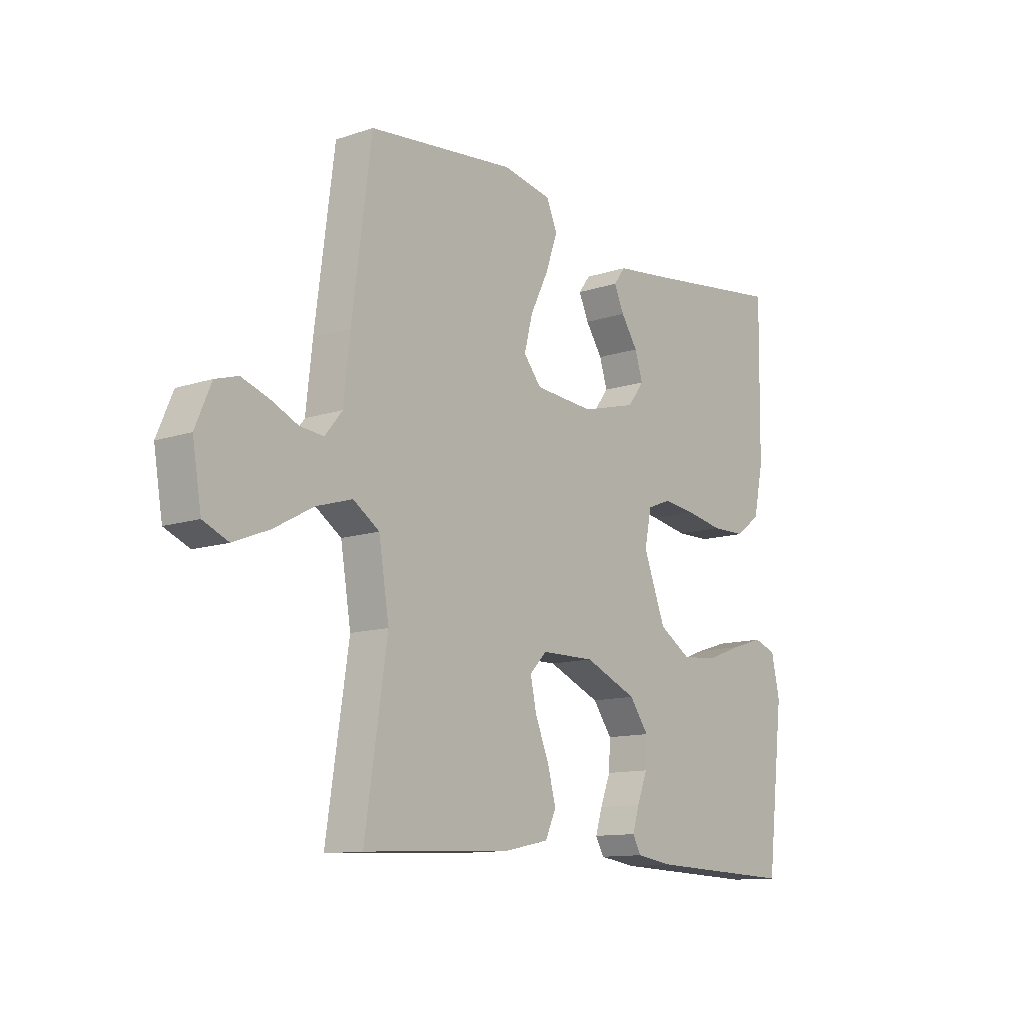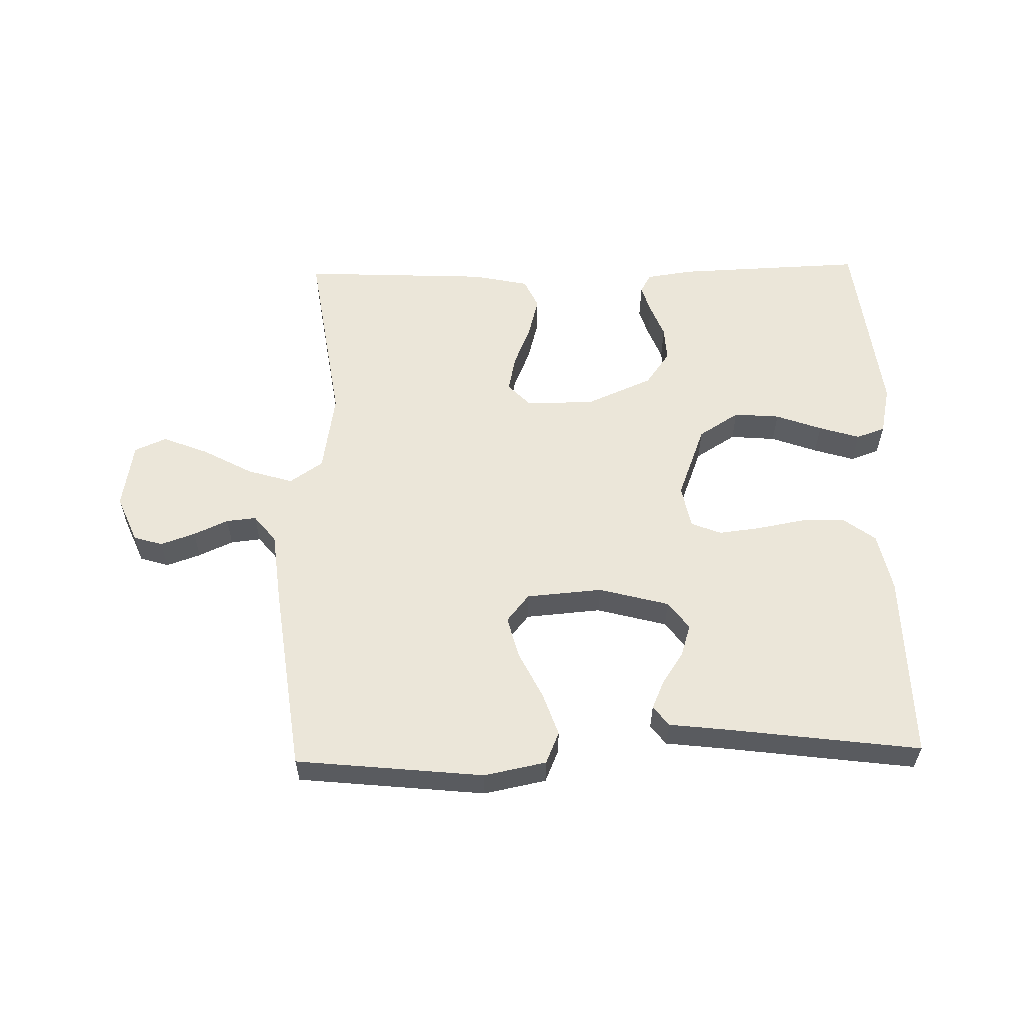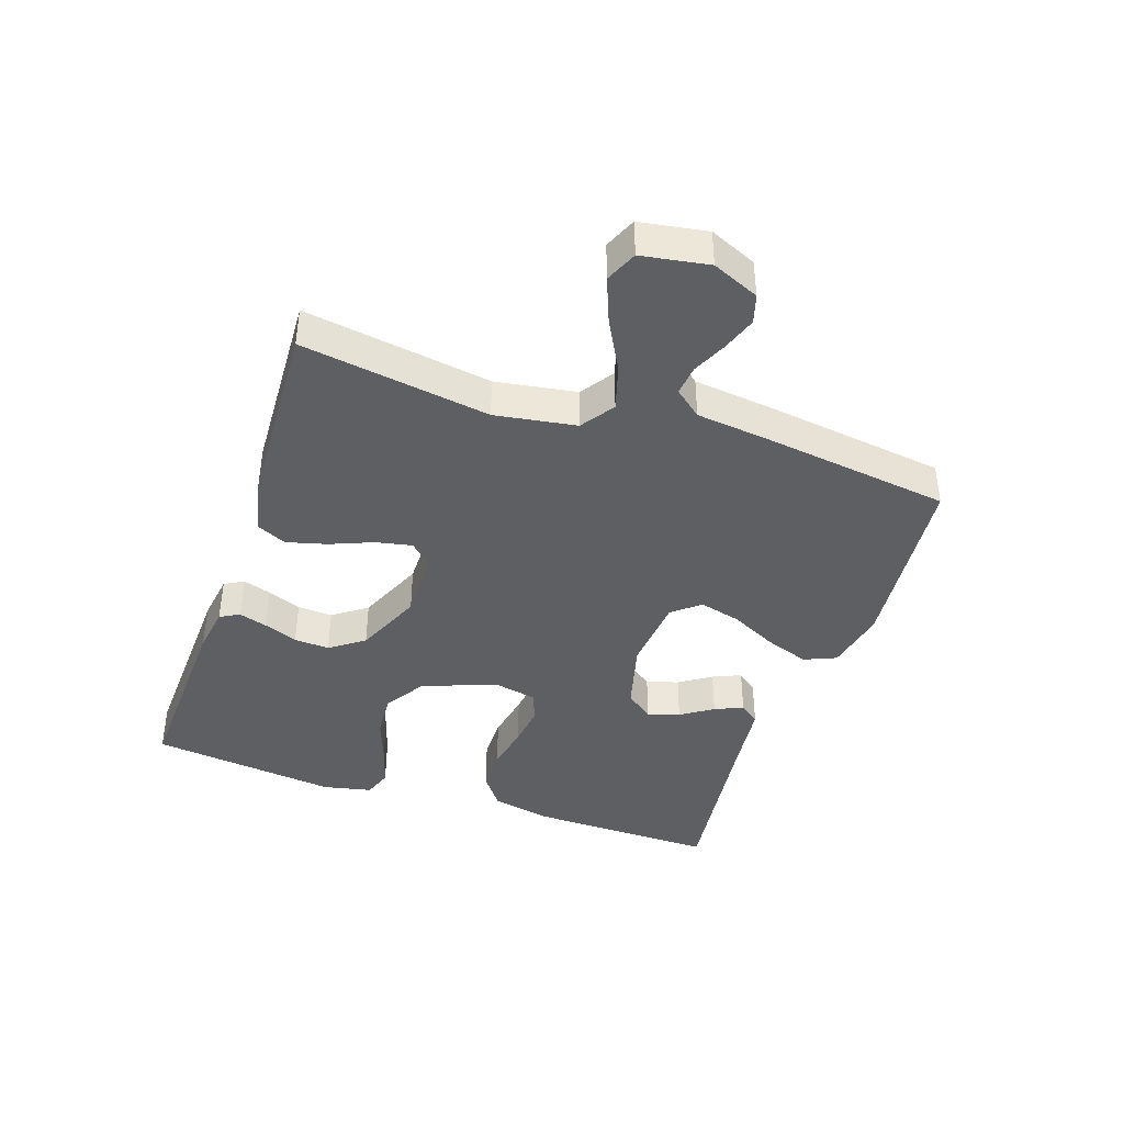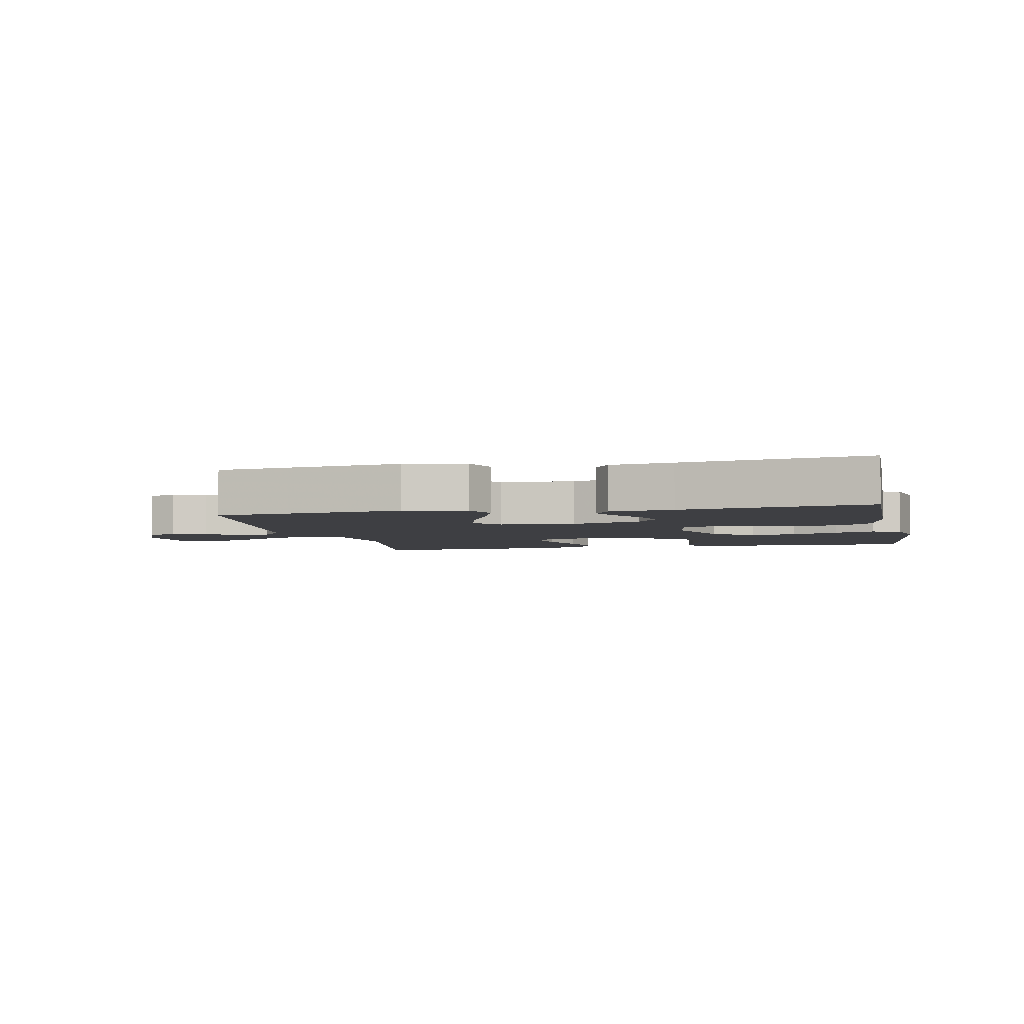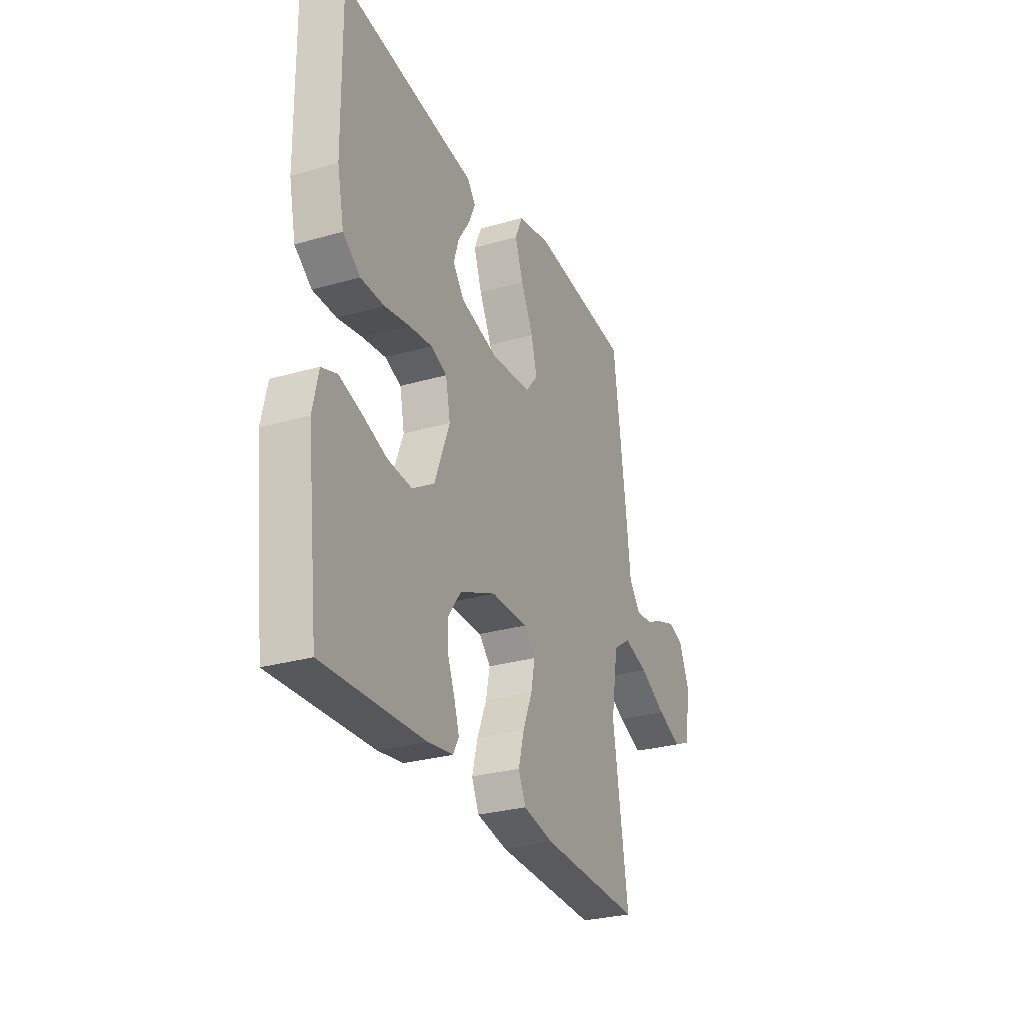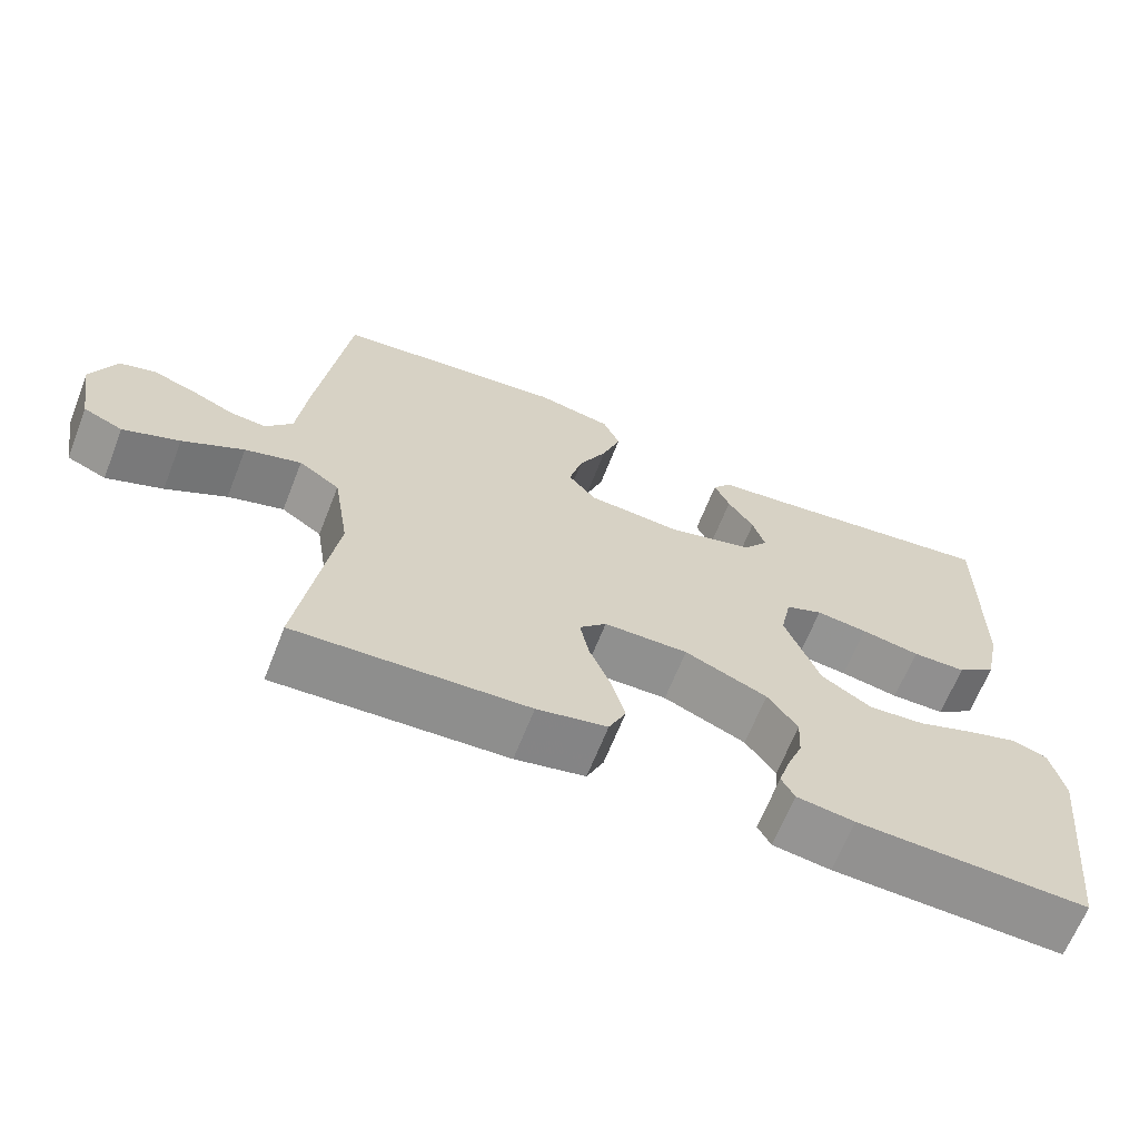
<metadata>
{"format":"obj","ext":"obj","renderer":"f3d","projection":"perspective","resolution":1024,"background":"white","views":[{"elev":-11.9,"azim":-51.5,"up":"+Z"},{"elev":57.6,"azim":-1.3,"up":"+Y"},{"elev":-41.1,"azim":-108.9,"up":"+Y"},{"elev":-4.3,"azim":12.4,"up":"+Y"},{"elev":-28.5,"azim":113.5,"up":"+Z"},{"elev":-65.6,"azim":-21.5,"up":"+Z"}]}
</metadata>
<code>
v 0.5 0.07 0.5
v 0.496 0.07 0.2
v 0.476 0.07 0.105
v 0.425 0.07 0.067
v 0.355 0.07 0.066
v 0.279 0.07 0.08
v 0.212 0.07 0.088
v 0.164 0.07 0.069
v 0.15 0.07 0
v 0.195 0.07 -0.118
v 0.26 0.07 -0.159
v 0.333 0.07 -0.153
v 0.407 0.07 -0.126
v 0.472 0.07 -0.106
v 0.518 0.07 -0.122
v 0.535 0.07 -0.2
v 0.5 0.07 -0.5
v 0.2 0.07 -0.489
v 0.125 0.07 -0.478
v 0.108 0.07 -0.447
v 0.122 0.07 -0.402
v 0.143 0.07 -0.348
v 0.146 0.07 -0.292
v 0.107 0.07 -0.238
v 0 0.07 -0.192
v -0.109 0.07 -0.193
v -0.144 0.07 -0.229
v -0.132 0.07 -0.287
v -0.104 0.07 -0.355
v -0.087 0.07 -0.419
v -0.109 0.07 -0.467
v -0.2 0.07 -0.486
v -0.5 0.07 -0.5
v -0.455 0.07 -0.2
v -0.476 0.07 -0.071
v -0.529 0.07 -0.035
v -0.602 0.07 -0.057
v -0.681 0.07 -0.1
v -0.754 0.07 -0.129
v -0.805 0.07 -0.107
v -0.823 0.07 0
v -0.791 0.07 0.075
v -0.745 0.07 0.089
v -0.69 0.07 0.07
v -0.635 0.07 0.045
v -0.587 0.07 0.04
v -0.552 0.07 0.083
v -0.539 0.07 0.2
v -0.5 0.07 0.5
v -0.2 0.07 0.531
v -0.101 0.07 0.511
v -0.079 0.07 0.46
v -0.103 0.07 0.391
v -0.14 0.07 0.316
v -0.157 0.07 0.25
v -0.121 0.07 0.206
v 0 0.07 0.196
v 0.112 0.07 0.226
v 0.145 0.07 0.27
v 0.129 0.07 0.321
v 0.095 0.07 0.372
v 0.075 0.07 0.417
v 0.099 0.07 0.449
v 0.2 0.07 0.461
v 0.5 0 0.5
v 0.496 0 0.2
v 0.476 0 0.105
v 0.425 0 0.067
v 0.355 0 0.066
v 0.279 0 0.08
v 0.212 0 0.088
v 0.164 0 0.069
v 0.15 0 0
v 0.195 0 -0.118
v 0.26 0 -0.159
v 0.333 0 -0.153
v 0.407 0 -0.126
v 0.472 0 -0.106
v 0.518 0 -0.122
v 0.535 0 -0.2
v 0.5 0 -0.5
v 0.2 0 -0.489
v 0.125 0 -0.478
v 0.108 0 -0.447
v 0.122 0 -0.402
v 0.143 0 -0.348
v 0.146 0 -0.292
v 0.107 0 -0.238
v 0 0 -0.192
v -0.109 0 -0.193
v -0.144 0 -0.229
v -0.132 0 -0.287
v -0.104 0 -0.355
v -0.087 0 -0.419
v -0.109 0 -0.467
v -0.2 0 -0.486
v -0.5 0 -0.5
v -0.455 0 -0.2
v -0.476 0 -0.071
v -0.529 0 -0.035
v -0.602 0 -0.057
v -0.681 0 -0.1
v -0.754 0 -0.129
v -0.805 0 -0.107
v -0.823 0 0
v -0.791 0 0.075
v -0.745 0 0.089
v -0.69 0 0.07
v -0.635 0 0.045
v -0.587 0 0.04
v -0.552 0 0.083
v -0.539 0 0.2
v -0.5 0 0.5
v -0.2 0 0.531
v -0.101 0 0.511
v -0.079 0 0.46
v -0.103 0 0.391
v -0.14 0 0.316
v -0.157 0 0.25
v -0.121 0 0.206
v 0 0 0.196
v 0.112 0 0.226
v 0.145 0 0.27
v 0.129 0 0.321
v 0.095 0 0.372
v 0.075 0 0.417
v 0.099 0 0.449
v 0.2 0 0.461
f 61 62 63 64
f 60 61 64 1
f 59 60 1 2
f 58 59 2 3
f 57 58 3 4
f 56 57 4 5
f 51 52 53 54
f 51 54 55
f 50 51 55
f 47 48 49 50
f 47 50 55
f 46 47 55 56
f 42 43 44 45
f 40 41 42 45
f 40 45 46
f 37 38 39 40
f 36 37 40 46
f 35 36 46 56
f 31 32 33 34
f 28 29 30 31
f 27 28 31 34
f 26 27 34 35
f 19 20 21 22
f 17 18 19 22
f 17 22 23
f 16 17 23 24
f 12 13 14 15
f 12 15 16 24
f 56 5 6
f 56 6 7
f 25 26 35 56
f 11 12 24 25
f 10 11 25
f 9 10 25 56
f 8 9 56
f 7 8 56
f 128 127 126 125
f 65 128 125 124
f 66 65 124 123
f 67 66 123 122
f 68 67 122 121
f 69 68 121 120
f 118 117 116 115
f 119 118 115
f 119 115 114
f 114 113 112 111
f 119 114 111
f 120 119 111 110
f 109 108 107 106
f 109 106 105 104
f 110 109 104
f 104 103 102 101
f 110 104 101 100
f 120 110 100 99
f 98 97 96 95
f 95 94 93 92
f 98 95 92 91
f 99 98 91 90
f 86 85 84 83
f 86 83 82 81
f 87 86 81
f 88 87 81 80
f 79 78 77 76
f 88 80 79 76
f 70 69 120
f 71 70 120
f 120 99 90 89
f 89 88 76 75
f 89 75 74
f 120 89 74 73
f 120 73 72
f 120 72 71
f 1 65 66 2
f 2 66 67 3
f 3 67 68 4
f 4 68 69 5
f 5 69 70 6
f 6 70 71 7
f 7 71 72 8
f 8 72 73 9
f 9 73 74 10
f 10 74 75 11
f 11 75 76 12
f 12 76 77 13
f 13 77 78 14
f 14 78 79 15
f 15 79 80 16
f 16 80 81 17
f 17 81 82 18
f 18 82 83 19
f 19 83 84 20
f 20 84 85 21
f 21 85 86 22
f 22 86 87 23
f 23 87 88 24
f 24 88 89 25
f 25 89 90 26
f 26 90 91 27
f 27 91 92 28
f 28 92 93 29
f 29 93 94 30
f 30 94 95 31
f 31 95 96 32
f 32 96 97 33
f 33 97 98 34
f 34 98 99 35
f 35 99 100 36
f 36 100 101 37
f 37 101 102 38
f 38 102 103 39
f 39 103 104 40
f 40 104 105 41
f 41 105 106 42
f 42 106 107 43
f 43 107 108 44
f 44 108 109 45
f 45 109 110 46
f 46 110 111 47
f 47 111 112 48
f 48 112 113 49
f 49 113 114 50
f 50 114 115 51
f 51 115 116 52
f 52 116 117 53
f 53 117 118 54
f 54 118 119 55
f 55 119 120 56
f 56 120 121 57
f 57 121 122 58
f 58 122 123 59
f 59 123 124 60
f 60 124 125 61
f 61 125 126 62
f 62 126 127 63
f 63 127 128 64
f 64 128 65 1

</code>
